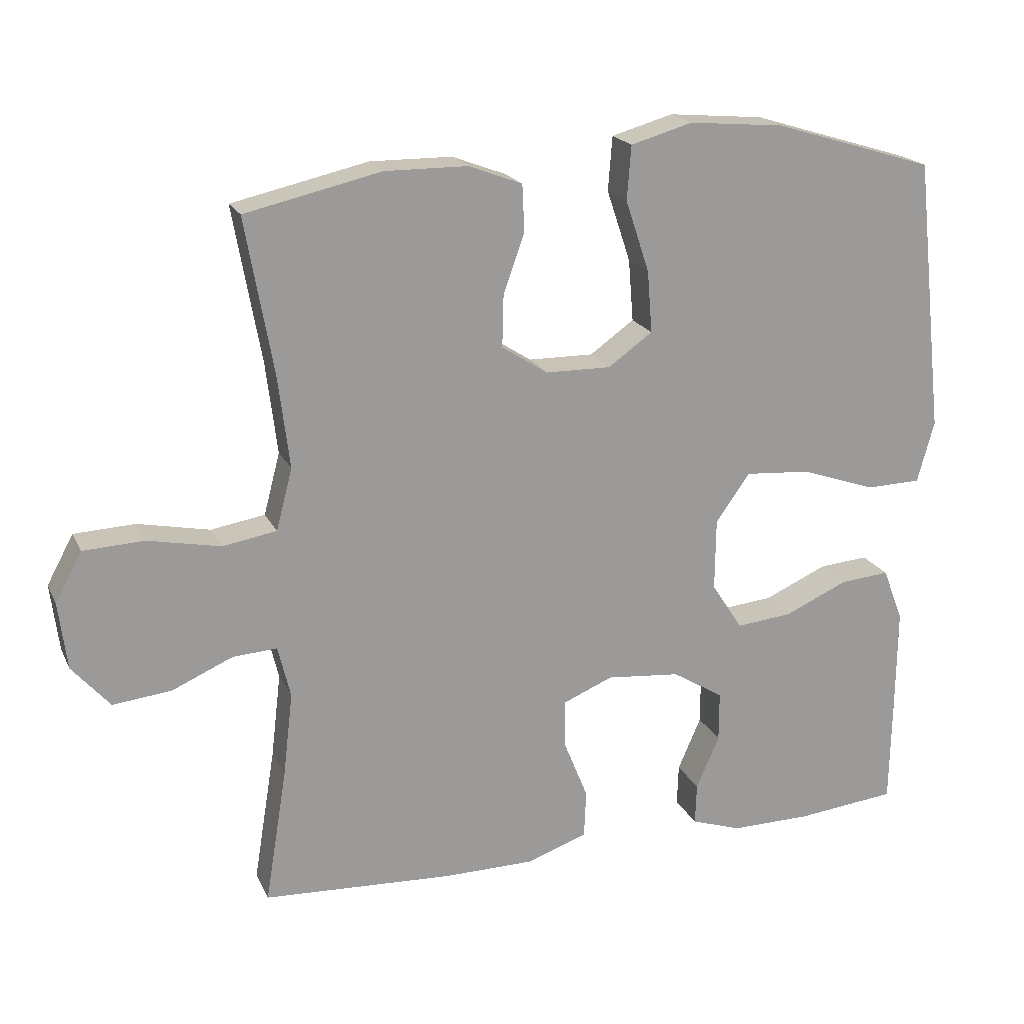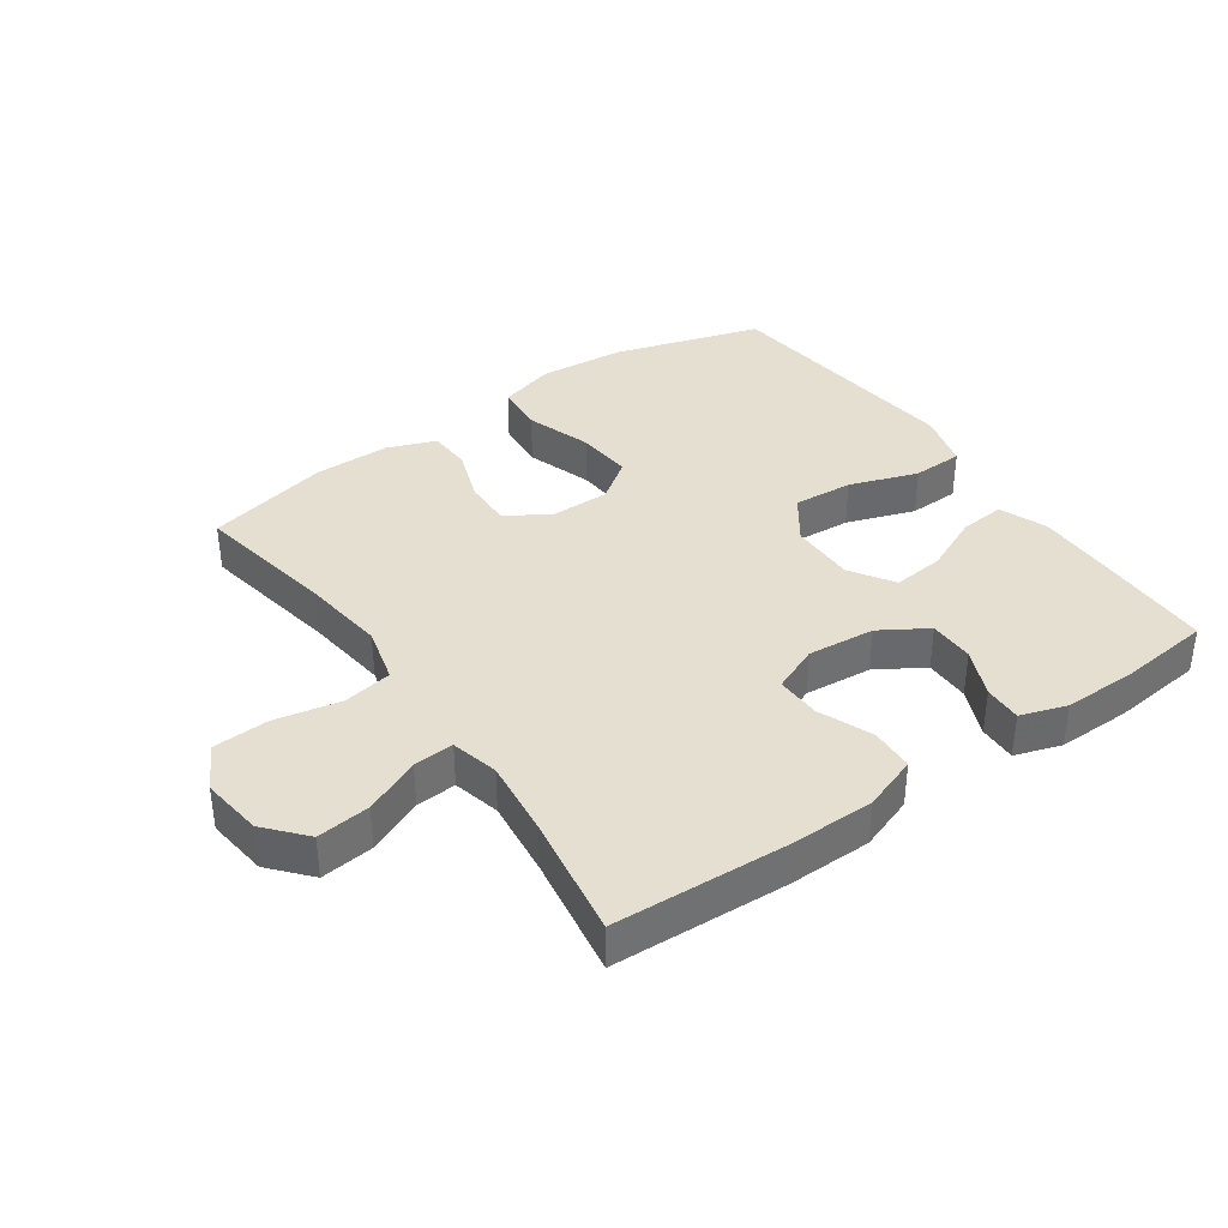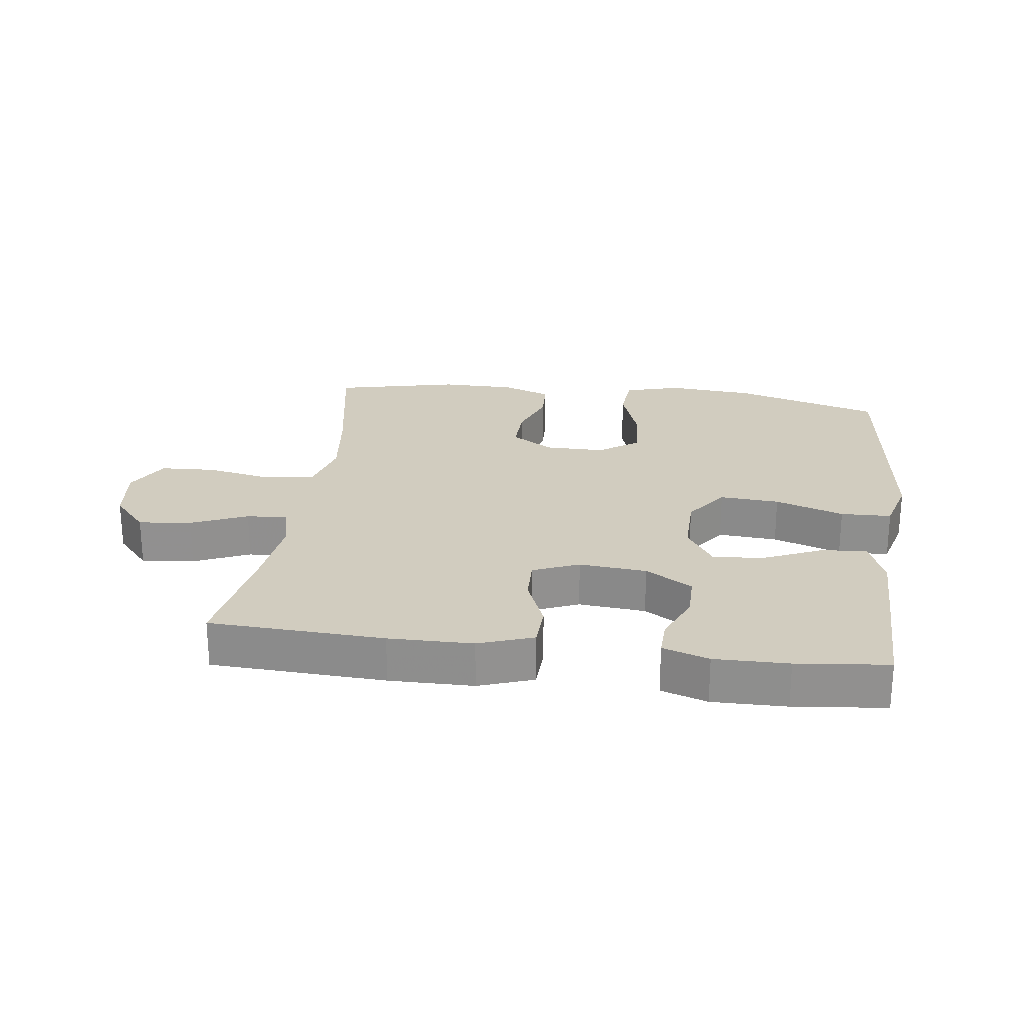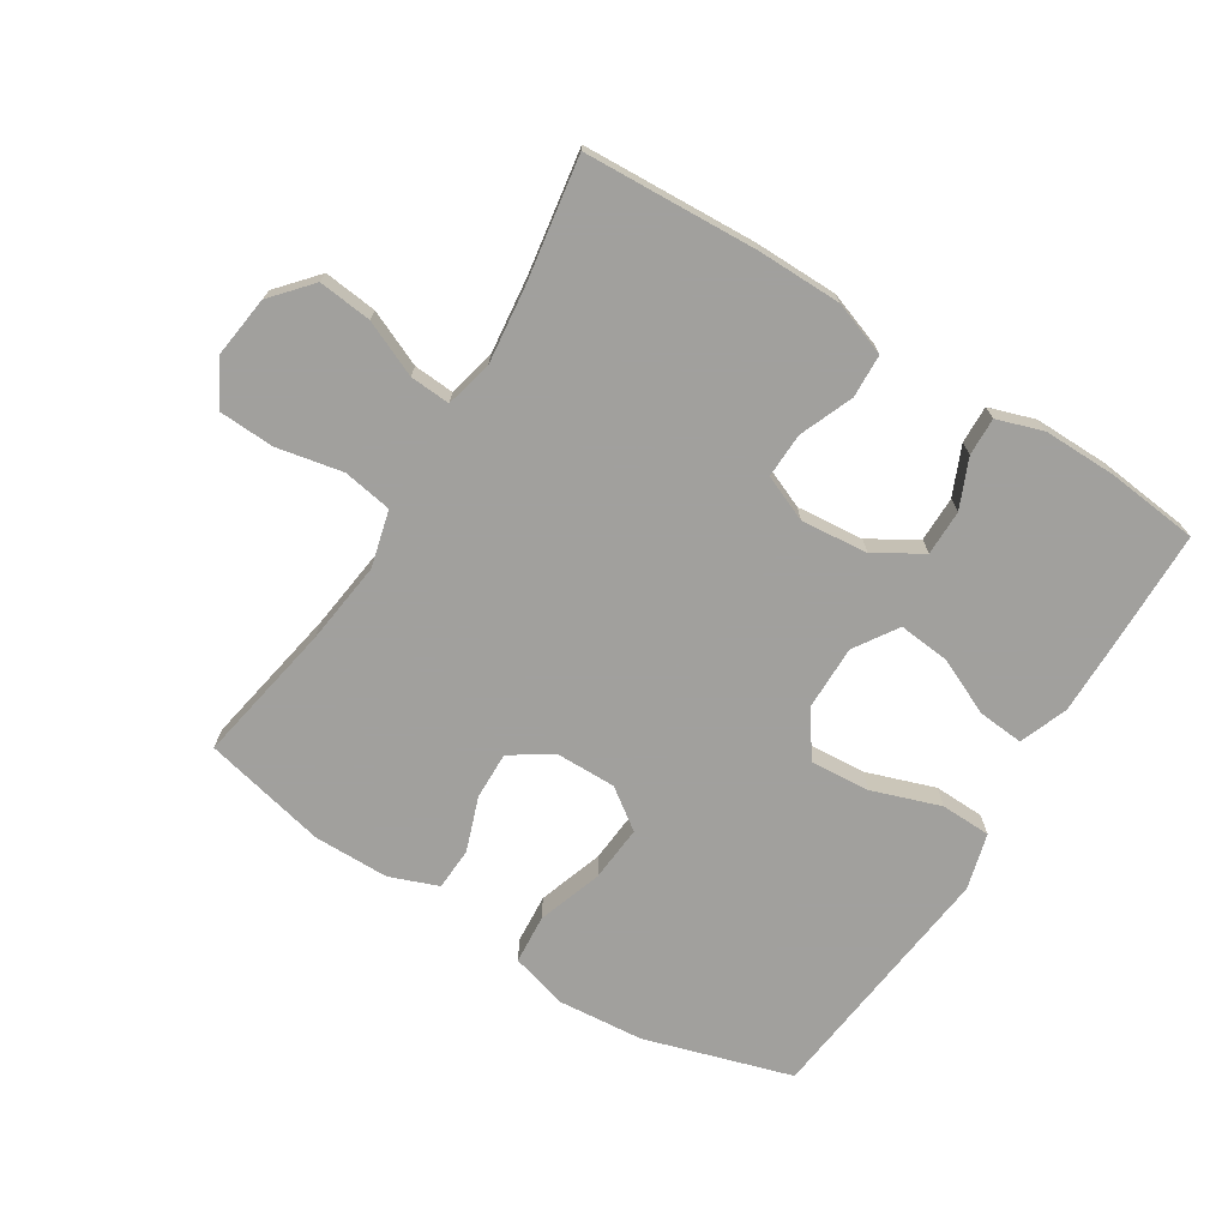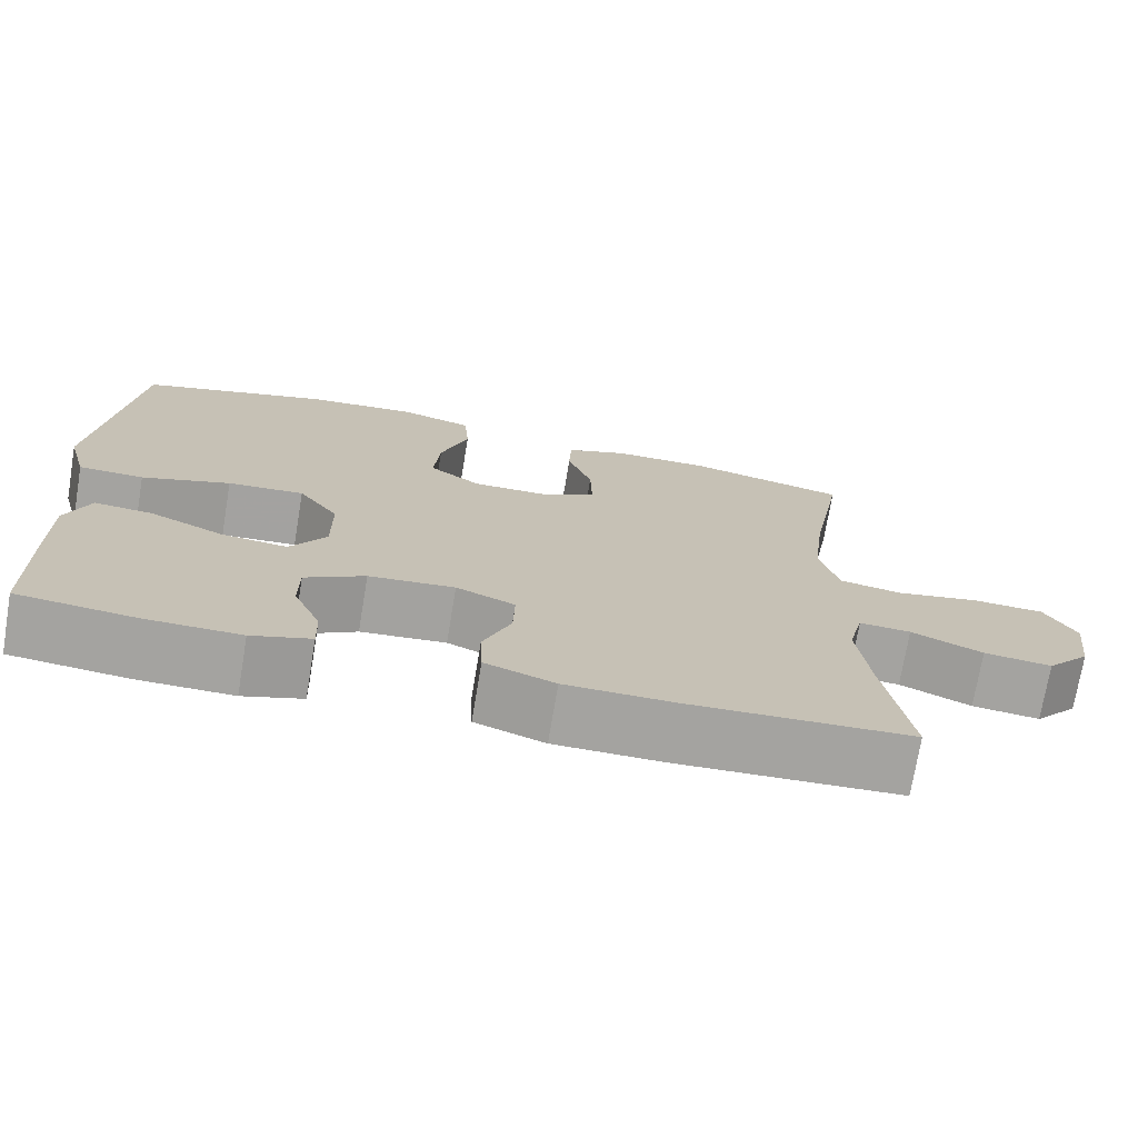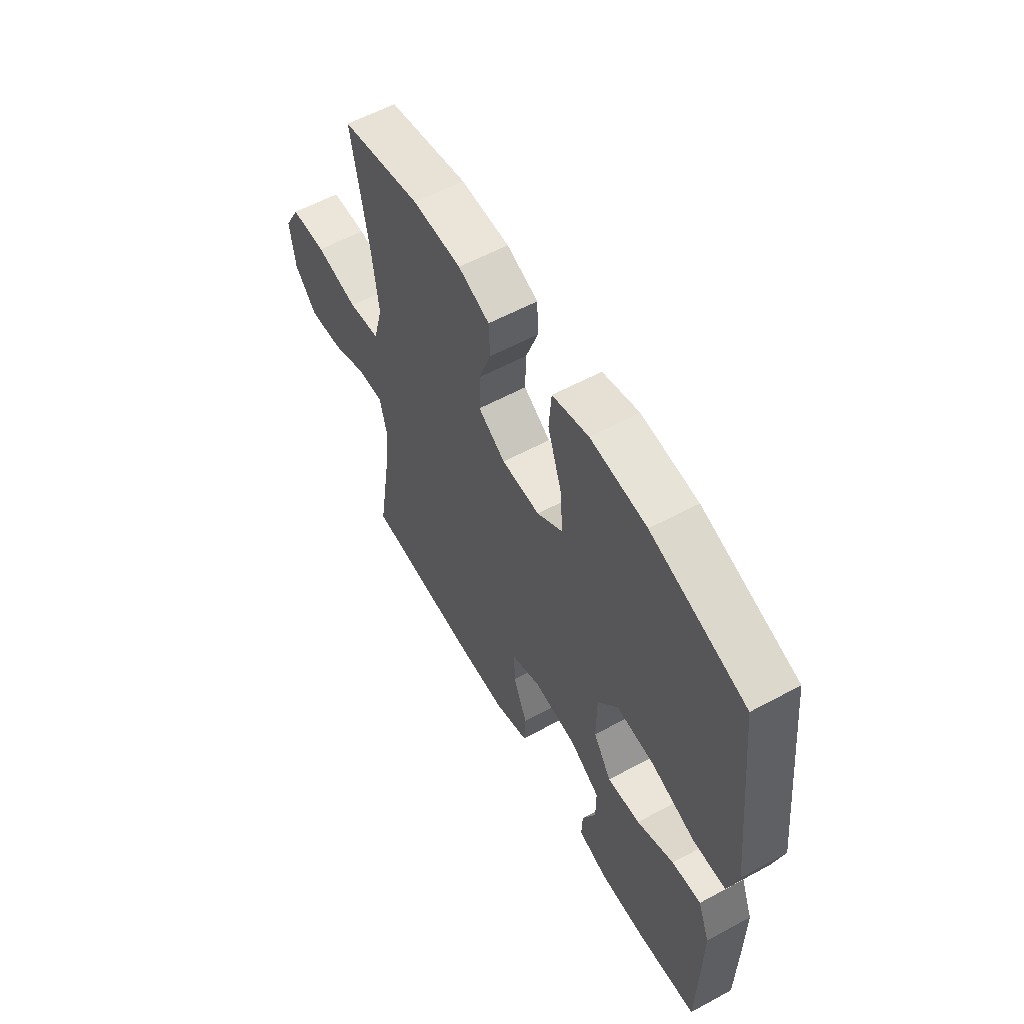
<metadata>
{"format":"obj","ext":"obj","renderer":"f3d","projection":"perspective","resolution":1024,"background":"white","views":[{"elev":19.6,"azim":160.6,"up":"+Z"},{"elev":37.5,"azim":145.0,"up":"+Y"},{"elev":24.1,"azim":-172.6,"up":"+Y"},{"elev":-71.7,"azim":147.9,"up":"+Y"},{"elev":-73.0,"azim":-9.5,"up":"+Z"},{"elev":58.4,"azim":-119.2,"up":"+Z"}]}
</metadata>
<code>
v 0.5 0.07 0.5
v 0.46 0.07 0.277
v 0.444 0.07 0.147
v 0.467 0.07 0.059
v 0.544 0.07 0.046
v 0.647 0.07 0.067
v 0.734 0.07 0.063
v 0.772 0.07 -0.007
v 0.76 0.07 -0.103
v 0.706 0.07 -0.165
v 0.623 0.07 -0.156
v 0.536 0.07 -0.118
v 0.473 0.07 -0.114
v 0.455 0.07 -0.188
v 0.469 0.07 -0.308
v 0.5 0.07 -0.5
v 0.228 0.07 -0.514
v 0.097 0.07 -0.513
v 0.012 0.07 -0.483
v 0.009 0.07 -0.415
v 0.043 0.07 -0.331
v 0.045 0.07 -0.261
v -0.027 0.07 -0.231
v -0.132 0.07 -0.241
v -0.205 0.07 -0.286
v -0.205 0.07 -0.357
v -0.172 0.07 -0.433
v -0.17 0.07 -0.492
v -0.242 0.07 -0.516
v -0.357 0.07 -0.515
v -0.5 0.07 -0.5
v -0.503 0.07 -0.321
v -0.504 0.07 -0.198
v -0.475 0.07 -0.123
v -0.404 0.07 -0.129
v -0.314 0.07 -0.169
v -0.234 0.07 -0.177
v -0.19 0.07 -0.109
v -0.191 0.07 -0.007
v -0.24 0.07 0.062
v -0.333 0.07 0.055
v -0.44 0.07 0.018
v -0.519 0.07 0.02
v -0.543 0.07 0.108
v -0.528 0.07 0.244
v -0.5 0.07 0.5
v -0.27 0.07 0.57
v -0.134 0.07 0.582
v -0.046 0.07 0.557
v -0.04 0.07 0.48
v -0.074 0.07 0.378
v -0.081 0.07 0.29
v -0.018 0.07 0.245
v 0.075 0.07 0.246
v 0.141 0.07 0.288
v 0.139 0.07 0.363
v 0.109 0.07 0.447
v 0.112 0.07 0.514
v 0.188 0.07 0.543
v 0.306 0.07 0.544
v 0.5 0 0.5
v 0.46 0 0.277
v 0.444 0 0.147
v 0.467 0 0.059
v 0.544 0 0.046
v 0.647 0 0.067
v 0.734 0 0.063
v 0.772 0 -0.007
v 0.76 0 -0.103
v 0.706 0 -0.165
v 0.623 0 -0.156
v 0.536 0 -0.118
v 0.473 0 -0.114
v 0.455 0 -0.188
v 0.469 0 -0.308
v 0.5 0 -0.5
v 0.228 0 -0.514
v 0.097 0 -0.513
v 0.012 0 -0.483
v 0.009 0 -0.415
v 0.043 0 -0.331
v 0.045 0 -0.261
v -0.027 0 -0.231
v -0.132 0 -0.241
v -0.205 0 -0.286
v -0.205 0 -0.357
v -0.172 0 -0.433
v -0.17 0 -0.492
v -0.242 0 -0.516
v -0.357 0 -0.515
v -0.5 0 -0.5
v -0.503 0 -0.321
v -0.504 0 -0.198
v -0.475 0 -0.123
v -0.404 0 -0.129
v -0.314 0 -0.169
v -0.234 0 -0.177
v -0.19 0 -0.109
v -0.191 0 -0.007
v -0.24 0 0.062
v -0.333 0 0.055
v -0.44 0 0.018
v -0.519 0 0.02
v -0.543 0 0.108
v -0.528 0 0.244
v -0.5 0 0.5
v -0.27 0 0.57
v -0.134 0 0.582
v -0.046 0 0.557
v -0.04 0 0.48
v -0.074 0 0.378
v -0.081 0 0.29
v -0.018 0 0.245
v 0.075 0 0.246
v 0.141 0 0.288
v 0.139 0 0.363
v 0.109 0 0.447
v 0.112 0 0.514
v 0.188 0 0.543
v 0.306 0 0.544
f 60 1 2
f 59 60 2
f 58 59 2
f 57 58 2
f 56 57 2
f 55 56 2 3
f 54 55 3 4
f 53 54 4
f 49 50 51
f 48 49 51
f 47 48 51
f 46 47 51
f 45 46 51
f 45 51 52
f 44 45 52
f 43 44 52
f 42 43 52
f 41 42 52
f 40 41 52 53
f 34 35 36
f 33 34 36
f 32 33 36
f 31 32 36
f 30 31 36
f 29 30 36
f 28 29 36
f 27 28 36
f 26 27 36
f 25 26 36 37
f 24 25 37 38
f 19 20 21
f 18 19 21
f 17 18 21
f 16 17 21
f 15 16 21
f 14 15 21 22
f 13 14 22 23
f 10 11 12
f 9 10 12
f 8 9 12
f 7 8 12
f 6 7 12
f 5 6 12
f 4 5 12 13
f 4 13 23
f 53 4 23
f 40 53 23
f 39 40 23
f 23 24 38 39
f 62 61 120
f 62 120 119
f 62 119 118
f 62 118 117
f 62 117 116
f 63 62 116 115
f 64 63 115 114
f 64 114 113
f 111 110 109
f 111 109 108
f 111 108 107
f 111 107 106
f 111 106 105
f 112 111 105
f 112 105 104
f 112 104 103
f 112 103 102
f 112 102 101
f 113 112 101 100
f 96 95 94
f 96 94 93
f 96 93 92
f 96 92 91
f 96 91 90
f 96 90 89
f 96 89 88
f 96 88 87
f 96 87 86
f 97 96 86 85
f 98 97 85 84
f 81 80 79
f 81 79 78
f 81 78 77
f 81 77 76
f 81 76 75
f 82 81 75 74
f 83 82 74 73
f 72 71 70
f 72 70 69
f 72 69 68
f 72 68 67
f 72 67 66
f 72 66 65
f 73 72 65 64
f 83 73 64
f 83 64 113
f 83 113 100
f 83 100 99
f 99 98 84 83
f 1 61 62 2
f 2 62 63 3
f 3 63 64 4
f 4 64 65 5
f 5 65 66 6
f 6 66 67 7
f 7 67 68 8
f 8 68 69 9
f 9 69 70 10
f 10 70 71 11
f 11 71 72 12
f 12 72 73 13
f 13 73 74 14
f 14 74 75 15
f 15 75 76 16
f 16 76 77 17
f 17 77 78 18
f 18 78 79 19
f 19 79 80 20
f 20 80 81 21
f 21 81 82 22
f 22 82 83 23
f 23 83 84 24
f 24 84 85 25
f 25 85 86 26
f 26 86 87 27
f 27 87 88 28
f 28 88 89 29
f 29 89 90 30
f 30 90 91 31
f 31 91 92 32
f 32 92 93 33
f 33 93 94 34
f 34 94 95 35
f 35 95 96 36
f 36 96 97 37
f 37 97 98 38
f 38 98 99 39
f 39 99 100 40
f 40 100 101 41
f 41 101 102 42
f 42 102 103 43
f 43 103 104 44
f 44 104 105 45
f 45 105 106 46
f 46 106 107 47
f 47 107 108 48
f 48 108 109 49
f 49 109 110 50
f 50 110 111 51
f 51 111 112 52
f 52 112 113 53
f 53 113 114 54
f 54 114 115 55
f 55 115 116 56
f 56 116 117 57
f 57 117 118 58
f 58 118 119 59
f 59 119 120 60
f 60 120 61 1

</code>
